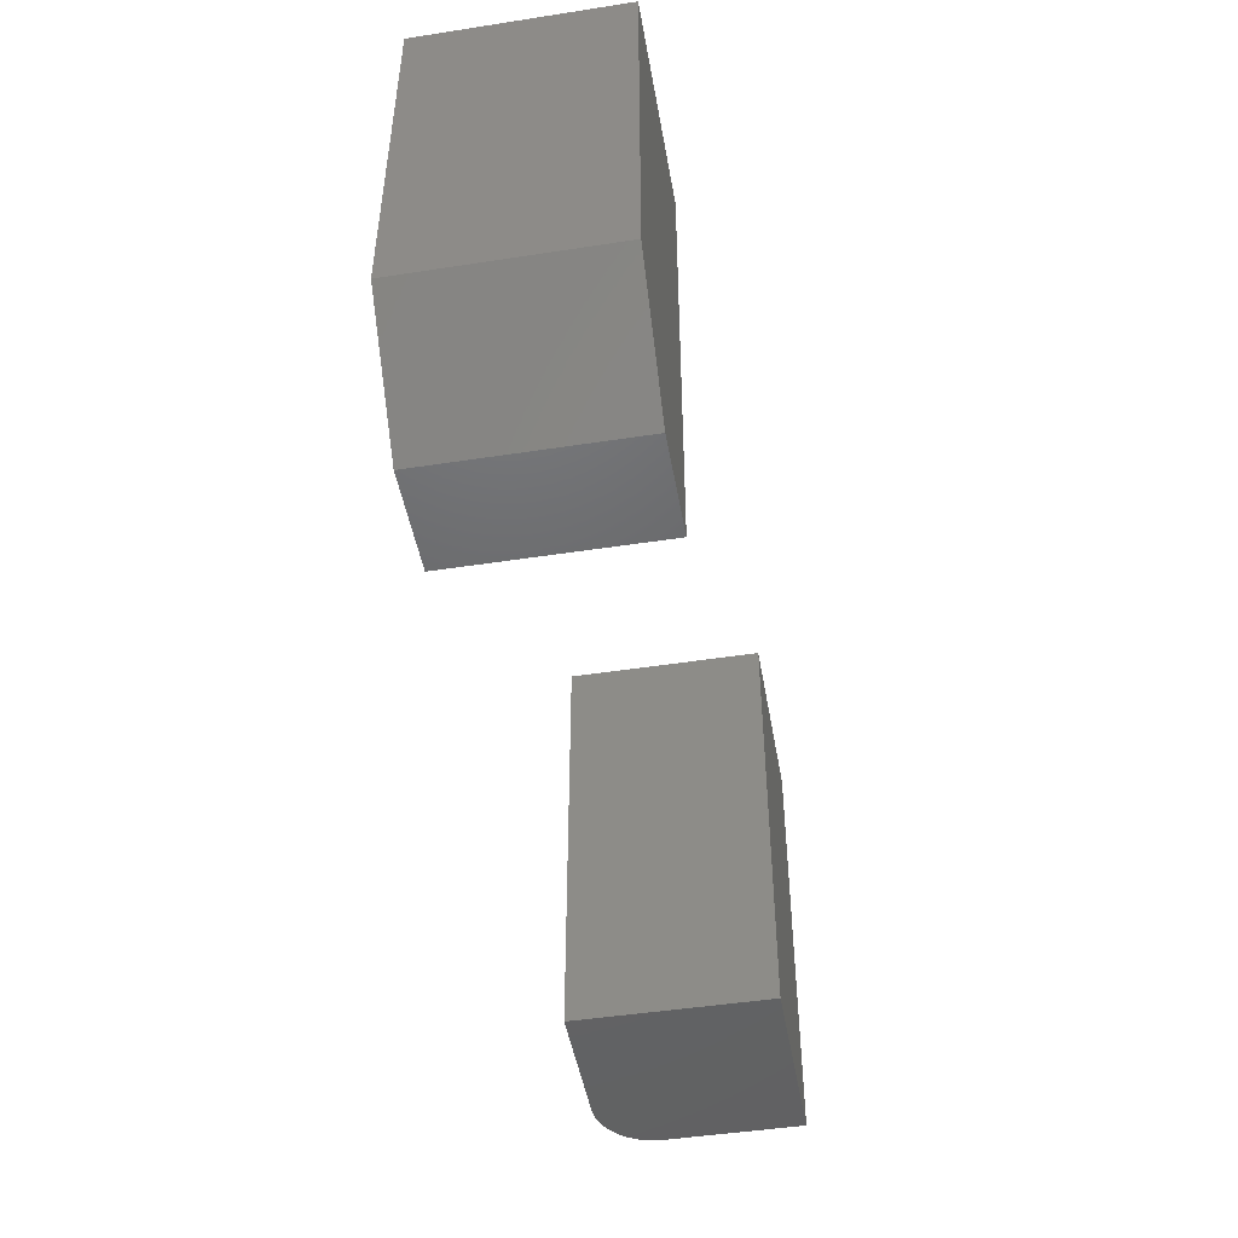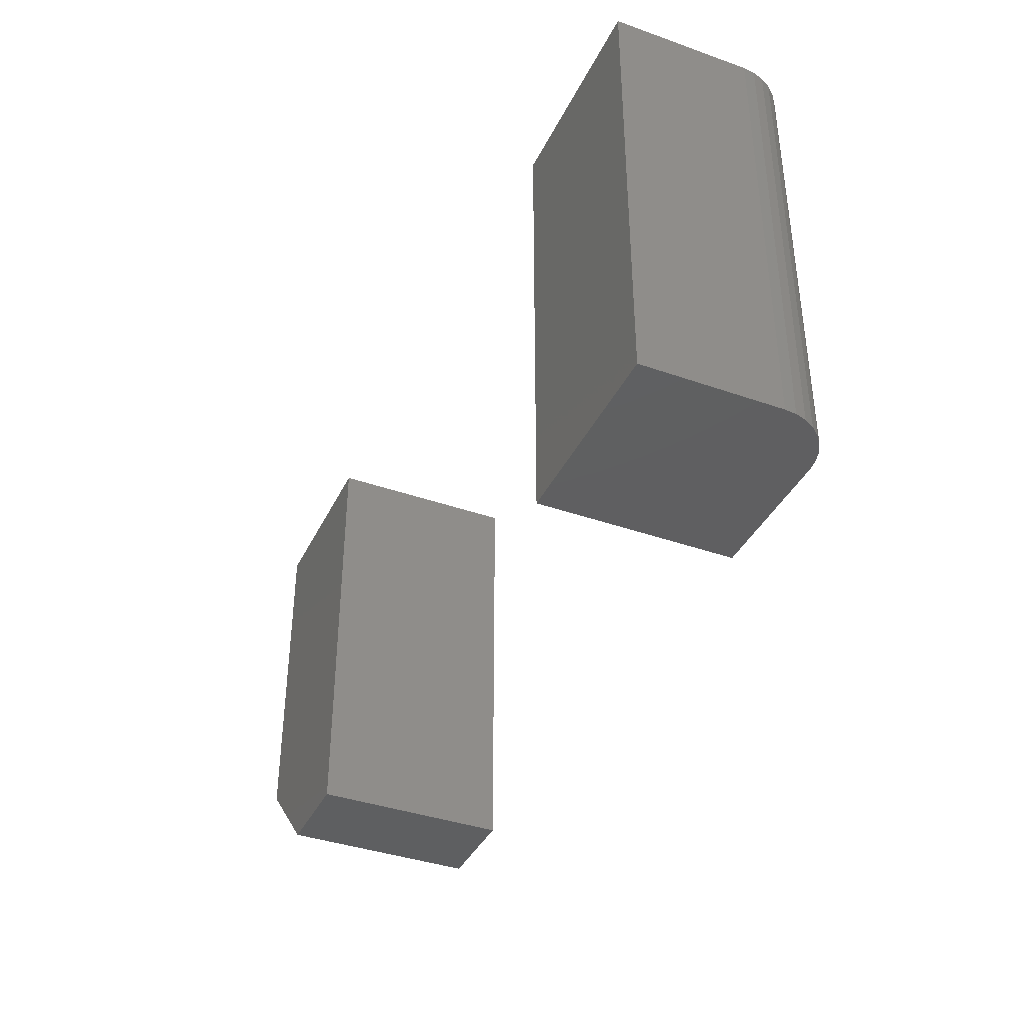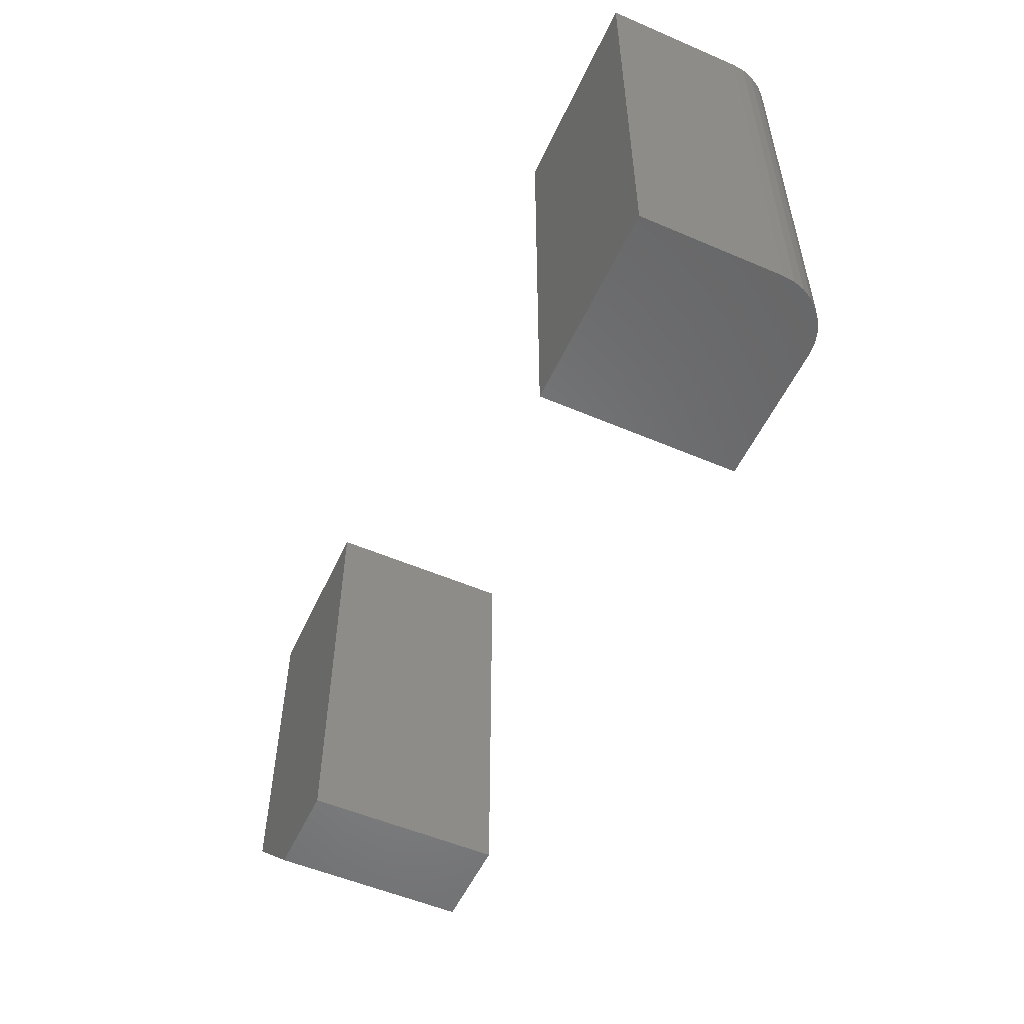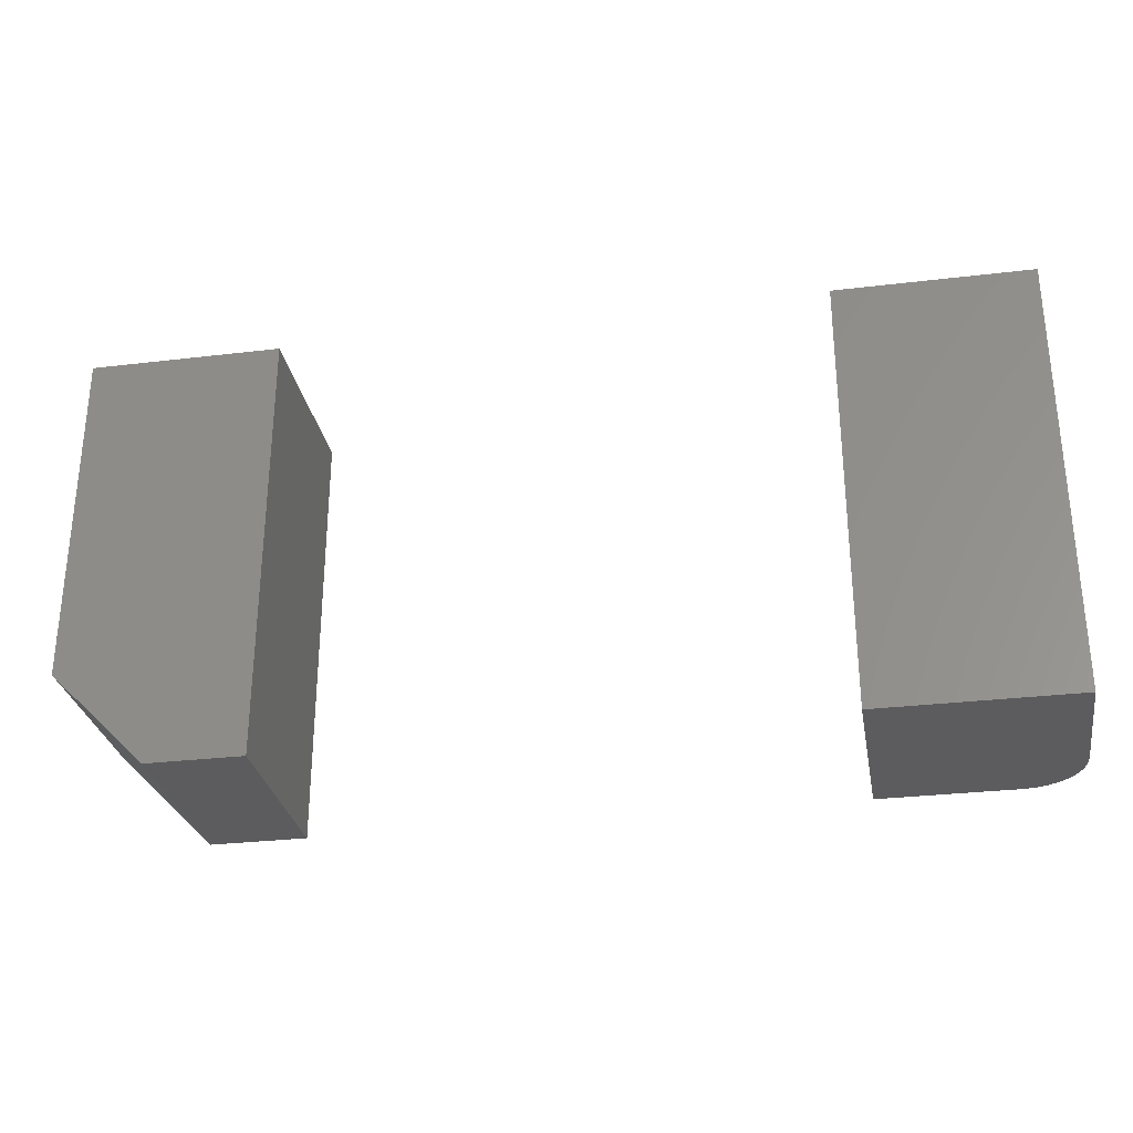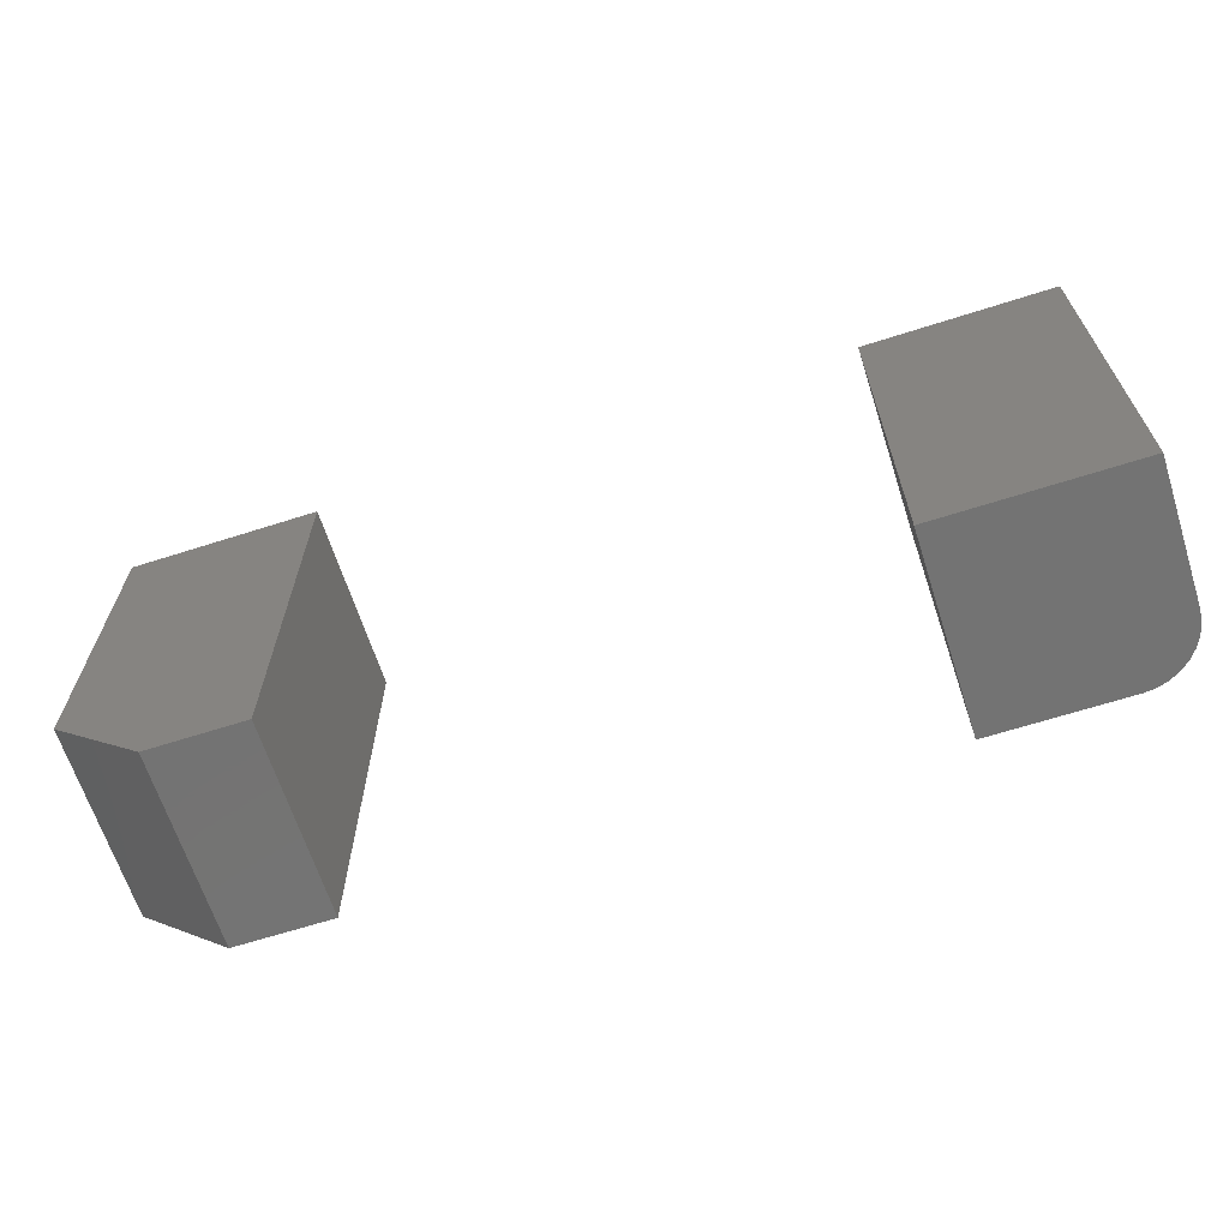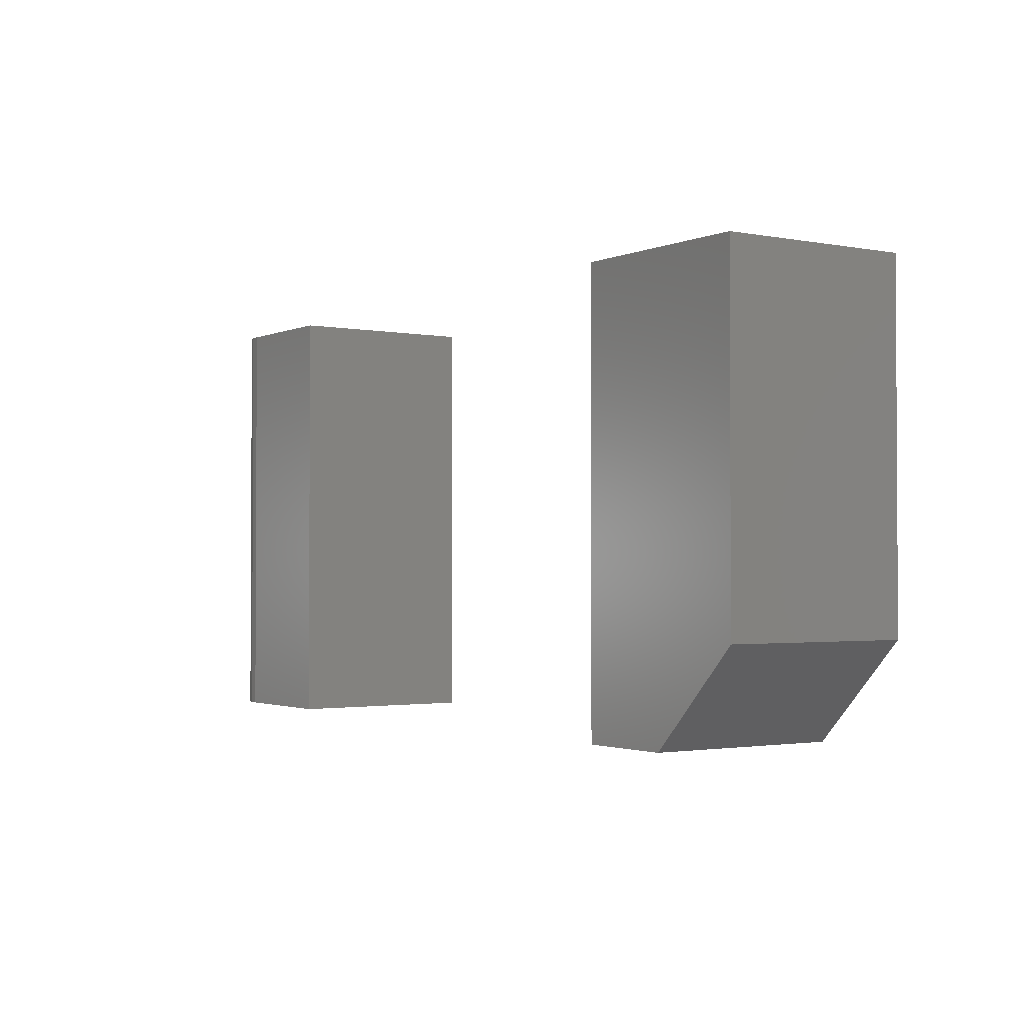
<metadata>
{"format":"stl","ext":"stl","renderer":"f3d","projection":"perspective","resolution":1024,"background":"white","views":[{"elev":-47.3,"azim":-80.1,"up":"+Z"},{"elev":-38.7,"azim":66.1,"up":"+Z"},{"elev":-53.8,"azim":65.5,"up":"+Z"},{"elev":-29.6,"azim":10.0,"up":"+Z"},{"elev":-65.5,"azim":17.8,"up":"+Z"},{"elev":-1.8,"azim":-124.2,"up":"+Z"}]}
</metadata>
<code>
# stl→obj: 34 verts, 60 faces
v 0.4375 0.5078 0.7109
v 0.4375 0.1953 0.7109
v 0.75 0.1953 0.7109
v 0.75 0.4141 0.7109
v 0.7482 0.4324 0.7109
v 0.7429 0.4499 0.7109
v 0.7342 0.4661 0.7109
v 0.7225 0.4804 0.7109
v 0.7083 0.492 0.7109
v 0.6921 0.5007 0.7109
v 0.6745 0.506 0.7109
v 0.6562 0.5078 0.7109
v 0.4375 0.5078 0
v 0.6562 0.5078 0
v 0.6745 0.506 0
v 0.6921 0.5007 0
v 0.7083 0.492 0
v 0.7225 0.4804 0
v 0.7342 0.4661 0
v 0.7429 0.4499 0
v 0.7482 0.4324 0
v 0.75 0.4141 0
v 0.75 0.1953 0
v 0.4375 0.1953 0
v -0.5938 0.1953 0
v -0.5938 0.5078 0
v -0.4375 0.1953 0
v -0.4375 0.5078 0
v -0.75 0.5078 0.1562
v -0.75 0.1953 0.1562
v -0.75 0.5078 0.7109
v -0.75 0.1953 0.7109
v -0.4375 0.5078 0.7109
v -0.4375 0.1953 0.7109
f 1 2 3
f 1 3 4
f 1 4 5
f 1 5 6
f 1 6 7
f 1 7 8
f 1 8 9
f 1 9 10
f 1 10 11
f 1 11 12
f 13 14 15
f 13 15 16
f 13 16 17
f 13 17 18
f 13 18 19
f 13 19 20
f 13 20 21
f 13 21 22
f 13 22 23
f 13 23 24
f 14 13 12
f 12 13 1
f 23 22 3
f 3 22 4
f 14 12 15
f 15 12 11
f 15 11 16
f 16 11 10
f 16 10 17
f 17 10 9
f 17 9 18
f 18 9 8
f 18 8 19
f 19 8 7
f 19 7 20
f 20 7 6
f 20 6 21
f 21 6 5
f 21 5 22
f 22 5 4
f 13 24 1
f 1 24 2
f 24 23 2
f 2 23 3
f 25 26 27
f 27 26 28
f 29 30 31
f 31 30 32
f 31 33 29
f 29 33 28
f 29 28 26
f 34 32 27
f 27 32 30
f 27 30 25
f 29 26 30
f 30 26 25
f 32 34 31
f 31 34 33
f 27 28 34
f 34 28 33

</code>
